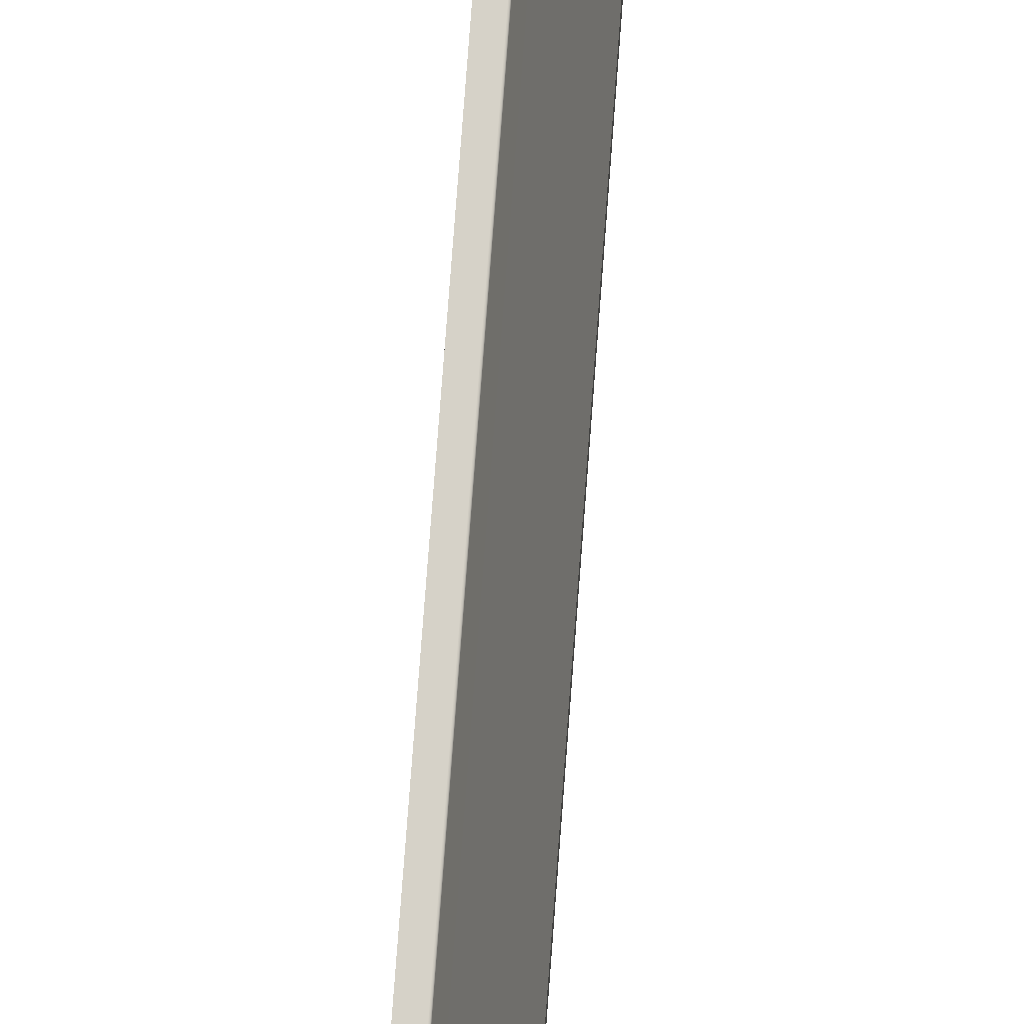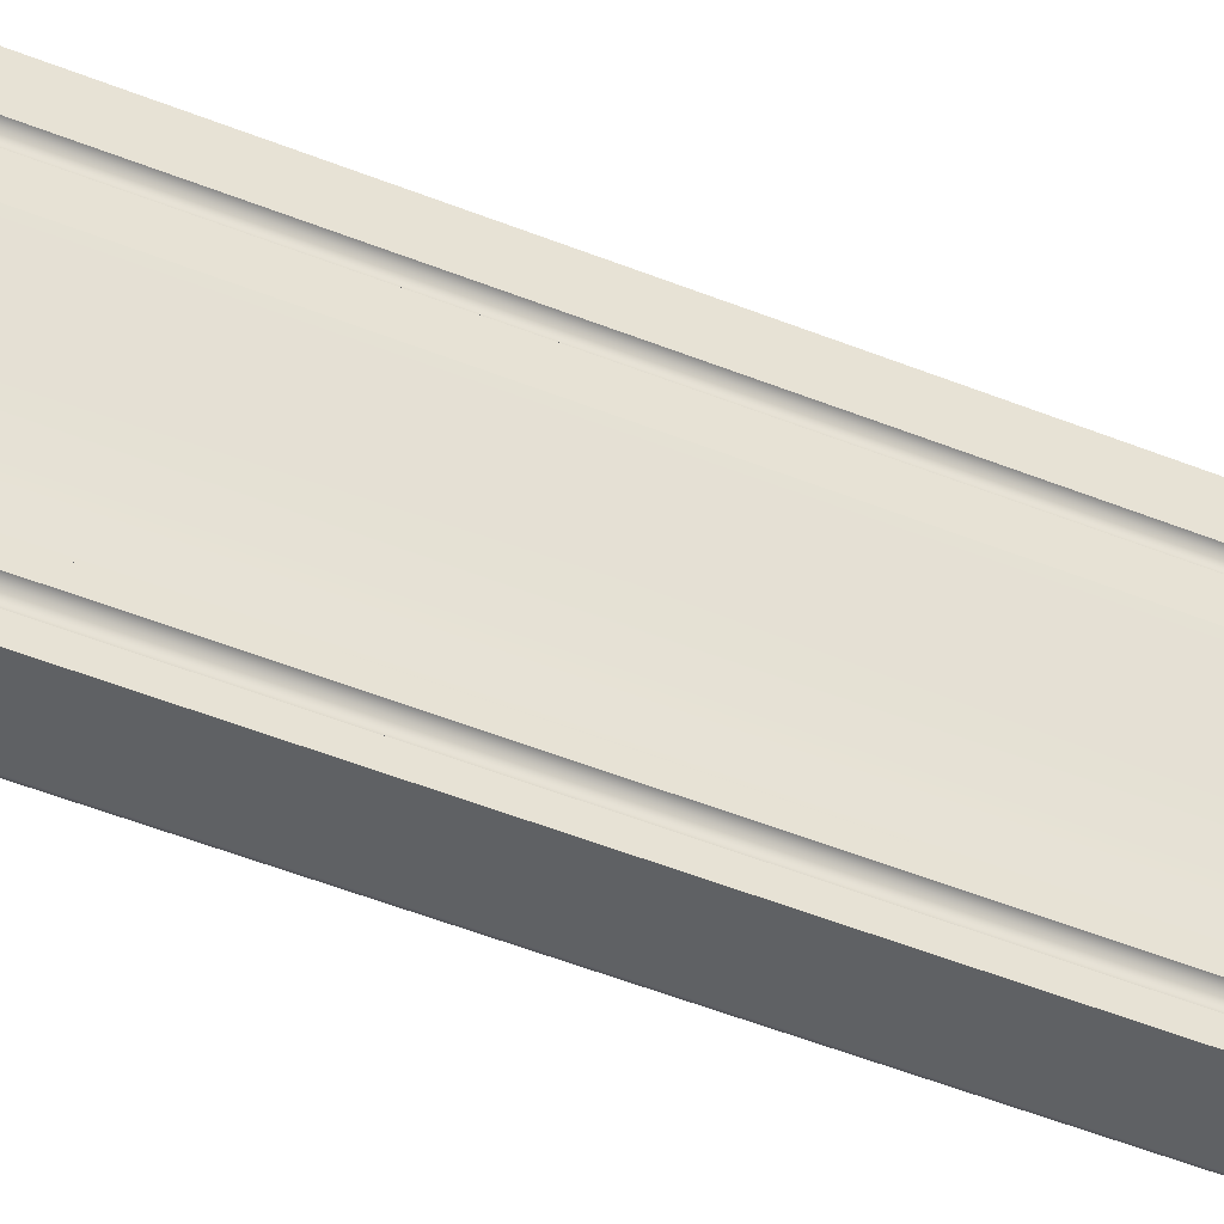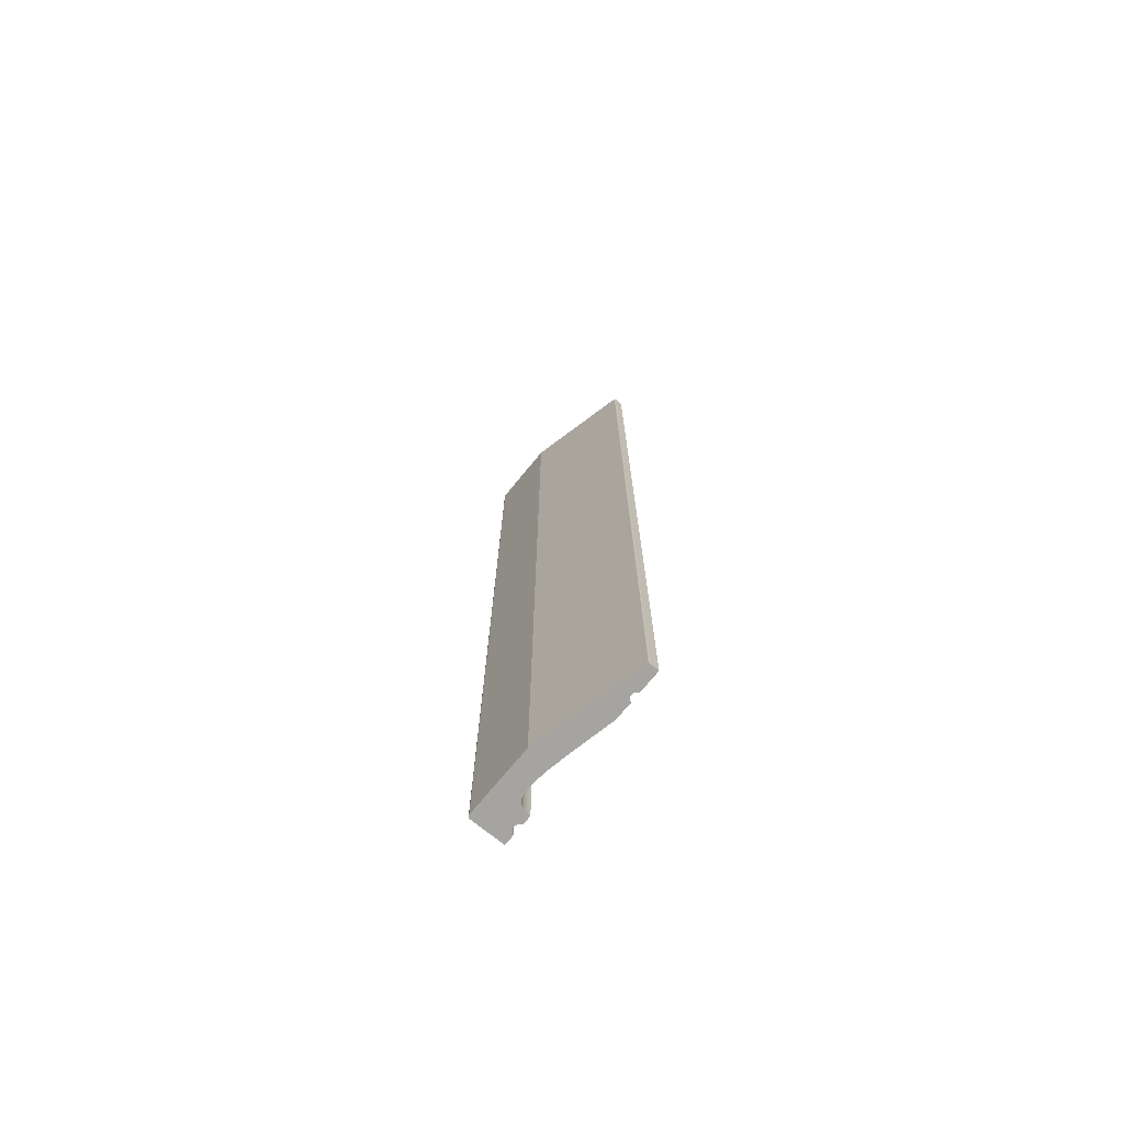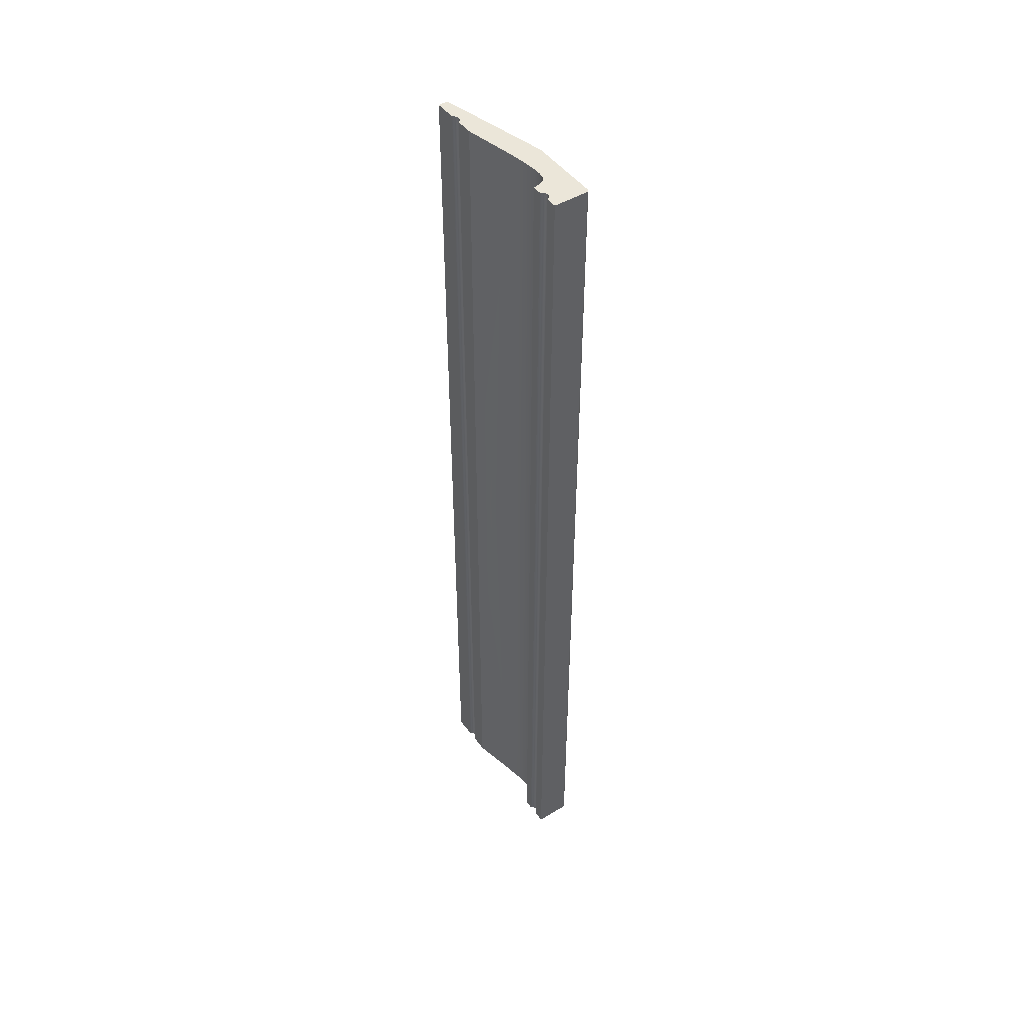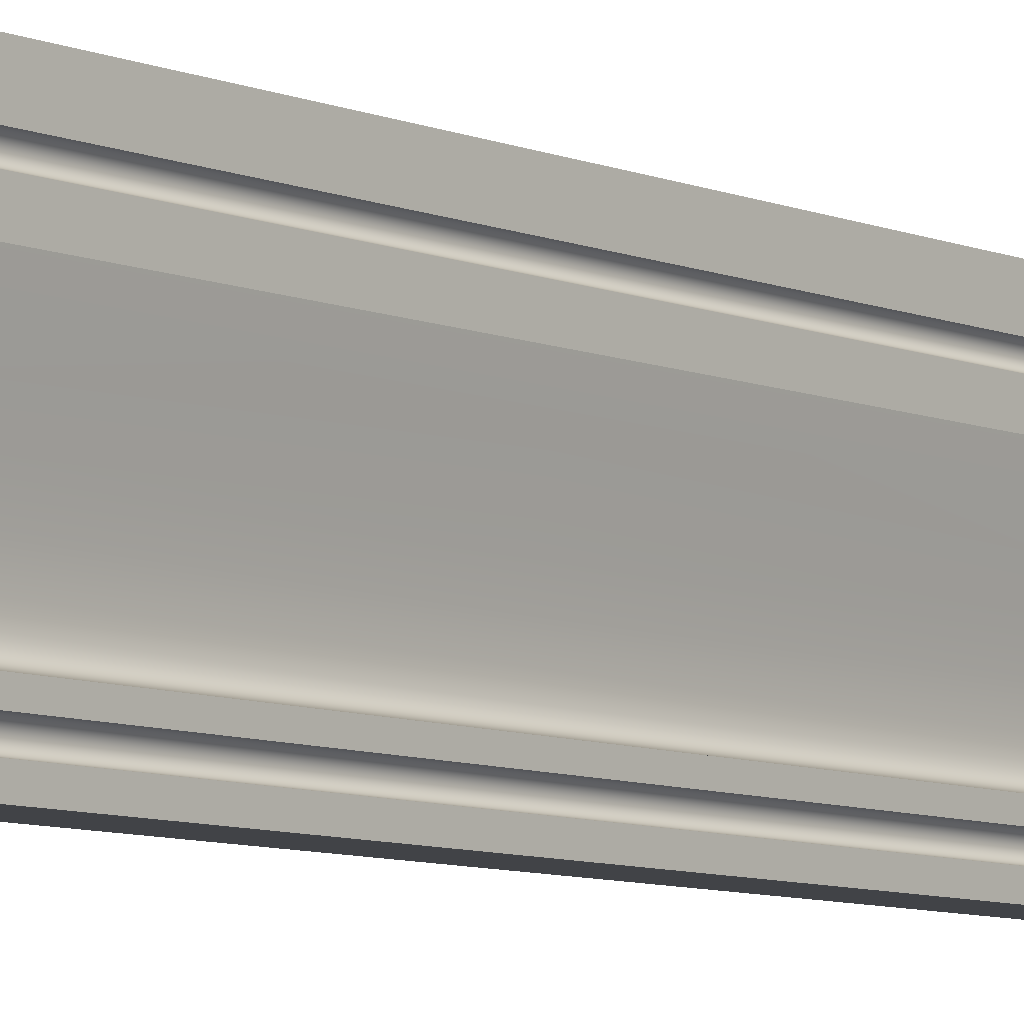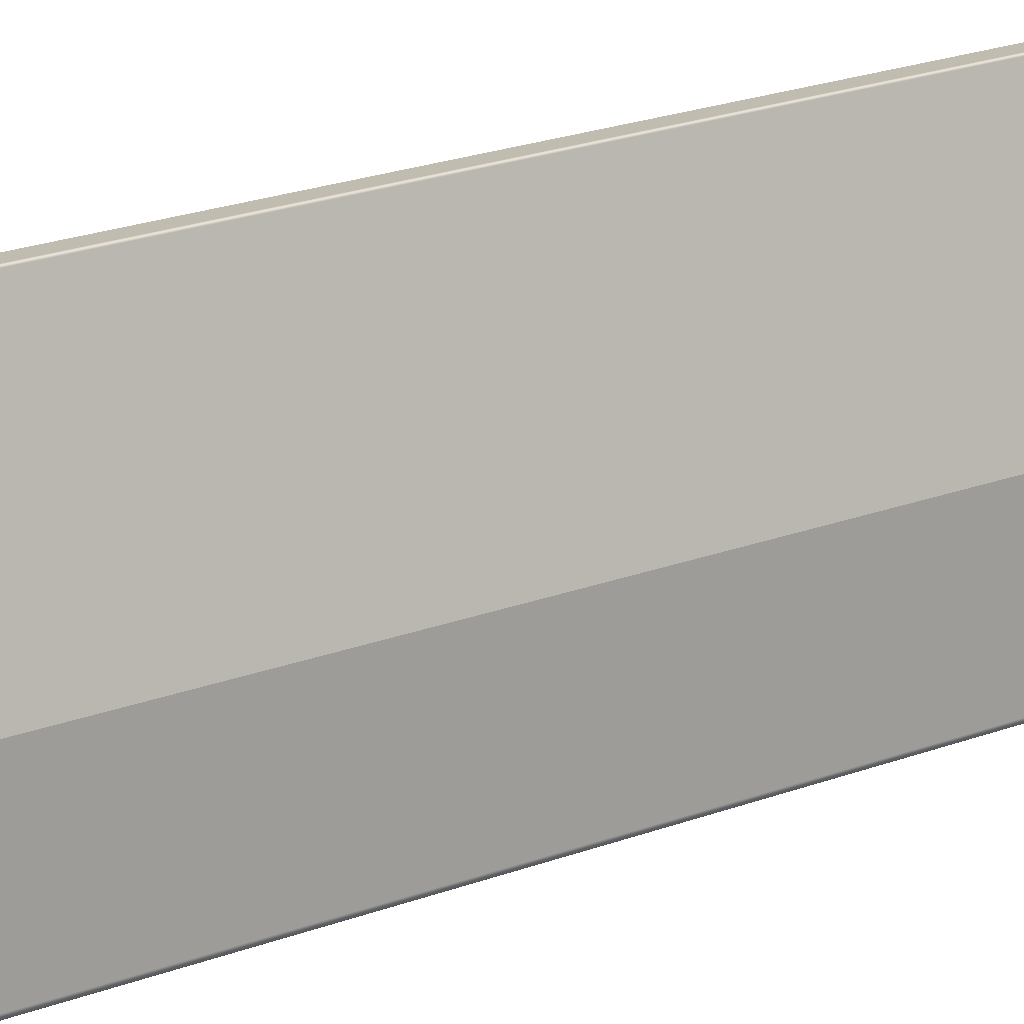
<metadata>
{"format":"obj","ext":"obj","renderer":"f3d","projection":"perspective","resolution":1024,"background":"white","views":[{"elev":78.3,"azim":4.3,"up":"+Y"},{"elev":-45.8,"azim":-115.3,"up":"+Y"},{"elev":-73.2,"azim":140.7,"up":"+Z"},{"elev":47.0,"azim":-34.4,"up":"+Z"},{"elev":-7.2,"azim":-141.6,"up":"+Y"},{"elev":16.4,"azim":48.7,"up":"+Y"}]}
</metadata>
<code>
o Body10
v -0.02392 0.02023 0.1305
v -0.02392 0.02023 -0.2195
v -0.02392 0.03323 -0.04454
v -0.02392 0.04623 -0.2195
v -0.02392 0.04623 0.1305
v -0.02492 0.01923 0.1305
v -0.02492 0.01923 -0.2195
v -0.02474 0.01925 -0.04454
v -0.02474 0.01925 -0.2195
v -0.02455 0.0193 -0.04454
v -0.02455 0.0193 -0.2195
v -0.02438 0.0194 -0.04454
v -0.02438 0.0194 -0.2195
v -0.02422 0.01953 -0.04454
v -0.02422 0.01953 -0.2195
v -0.02408 0.01969 -0.04454
v -0.02408 0.01969 -0.2195
v -0.02399 0.01987 -0.04454
v -0.02399 0.01987 -0.2195
v -0.02394 0.02005 -0.04454
v -0.02394 0.02005 -0.2195
v -0.02394 0.02005 0.1305
v -0.02399 0.01987 0.1305
v -0.02408 0.01969 0.1305
v -0.02422 0.01953 0.1305
v -0.02438 0.0194 0.1305
v -0.02455 0.0193 0.1305
v -0.02474 0.01925 0.1305
v -0.03745 0.01923 0.1305
v -0.03745 0.01923 -0.2195
v -0.03119 0.01923 -0.04454
v -0.03745 0.02323 0.1305
v -0.03745 0.02323 -0.2195
v -0.03745 0.02123 -0.04454
v -0.03715 0.02721 -0.2195
v -0.0371 0.02719 -0.04454
v -0.03745 0.02732 -0.2195
v -0.03715 0.02721 0.1305
v -0.03745 0.02732 0.1305
v -0.03685 0.02704 -0.2195
v -0.03677 0.02698 -0.04454
v -0.03685 0.02704 0.1305
v -0.03658 0.02682 0.1305
v -0.03648 0.02671 -0.04454
v -0.03635 0.02656 0.1305
v -0.03623 0.02639 -0.04454
v -0.03616 0.02626 0.1305
v -0.03606 0.02603 -0.04454
v -0.03603 0.02593 0.1305
v -0.03595 0.02565 -0.04454
v -0.03595 0.0256 0.1305
v -0.03592 0.02528 -0.04454
v -0.03592 0.02528 0.1305
v -0.03595 0.02495 0.1305
v -0.03595 0.02491 -0.04454
v -0.03603 0.02462 0.1305
v -0.03603 0.02462 -0.04454
v -0.03614 0.02435 -0.04454
v -0.03603 0.02462 -0.2195
v -0.03616 0.0243 -0.2195
v -0.03658 0.02682 -0.2195
v -0.03635 0.02656 -0.2195
v -0.03616 0.02626 -0.2195
v -0.03603 0.02593 -0.2195
v -0.03595 0.0256 -0.2195
v -0.03592 0.02528 -0.2195
v -0.03595 0.02495 -0.2195
v -0.03629 0.02408 -0.04454
v -0.03635 0.024 -0.2195
v -0.03648 0.02385 -0.04454
v -0.03658 0.02374 -0.2195
v -0.03669 0.02364 -0.04454
v -0.03685 0.02352 -0.2195
v -0.03693 0.02346 -0.04454
v -0.03715 0.02335 -0.2195
v -0.03719 0.02333 -0.04454
v -0.03715 0.02335 0.1305
v -0.03685 0.02352 0.1305
v -0.03658 0.02374 0.1305
v -0.03635 0.024 0.1305
v -0.03616 0.0243 0.1305
v -0.03745 0.03073 0.1305
v -0.03745 0.03073 -0.2195
v -0.03745 0.02903 -0.04454
v -0.03745 0.06812 0.1305
v -0.03745 0.06812 -0.2195
v -0.03583 0.06062 -0.04454
v -0.03395 0.05209 -0.2195
v -0.03328 0.04888 -0.04454
v -0.03243 0.04435 -0.2195
v -0.0322 0.04294 -0.04454
v -0.03166 0.03804 -0.2195
v -0.03166 0.03804 -0.04454
v -0.03168 0.03567 -0.2195
v -0.03183 0.03452 -0.04454
v -0.03199 0.03388 -0.2195
v -0.03213 0.03348 -0.04454
v -0.03225 0.03319 -0.2195
v -0.03255 0.03268 -0.04454
v -0.03258 0.03264 -0.2195
v -0.03296 0.0322 -0.2195
v -0.03307 0.03209 -0.04454
v -0.03338 0.03185 -0.2195
v -0.03367 0.03167 -0.04454
v -0.03432 0.03136 -0.2195
v -0.035 0.03113 -0.04454
v -0.03533 0.03105 -0.2195
v -0.03642 0.03084 -0.04454
v -0.03533 0.03105 0.1305
v -0.03432 0.03136 0.1305
v -0.03338 0.03185 0.1305
v -0.03296 0.0322 0.1305
v -0.03258 0.03264 0.1305
v -0.03225 0.03319 0.1305
v -0.03199 0.03388 0.1305
v -0.03168 0.03567 0.1305
v -0.03166 0.03804 0.1305
v -0.03243 0.04435 0.1305
v -0.03395 0.05209 0.1305
v -0.03745 0.0745 0.1305
v -0.03745 0.0745 -0.2195
v -0.03745 0.07131 -0.04454
v -0.03717 0.07827 -0.2195
v -0.03713 0.07825 -0.04454
v -0.03745 0.07839 -0.2195
v -0.03717 0.07827 0.1305
v -0.03745 0.07839 0.1305
v -0.0369 0.0781 -0.2195
v -0.03683 0.07805 -0.04454
v -0.0369 0.0781 0.1305
v -0.03665 0.07789 0.1305
v -0.03656 0.07779 -0.04454
v -0.03644 0.07764 0.1305
v -0.03634 0.07748 -0.04454
v -0.03627 0.07736 0.1305
v -0.03618 0.07715 -0.04454
v -0.03615 0.07706 0.1305
v -0.03609 0.07679 -0.04454
v -0.03608 0.07675 0.1305
v -0.03606 0.07644 -0.04454
v -0.03606 0.07644 0.1305
v -0.03608 0.07614 0.1305
v -0.03609 0.0761 -0.04454
v -0.03615 0.07583 0.1305
v -0.03615 0.07583 -0.04454
v -0.03625 0.07557 -0.04454
v -0.03615 0.07583 -0.2195
v -0.03627 0.07553 -0.2195
v -0.03665 0.07789 -0.2195
v -0.03644 0.07764 -0.2195
v -0.03627 0.07736 -0.2195
v -0.03615 0.07706 -0.2195
v -0.03608 0.07675 -0.2195
v -0.03606 0.07644 -0.2195
v -0.03608 0.07614 -0.2195
v -0.03639 0.07533 -0.04454
v -0.03644 0.07525 -0.2195
v -0.03656 0.0751 -0.04454
v -0.03665 0.075 -0.2195
v -0.03676 0.0749 -0.04454
v -0.0369 0.07478 -0.2195
v -0.03698 0.07473 -0.04454
v -0.03717 0.07462 -0.2195
v -0.03717 0.07462 0.1305
v -0.0369 0.07478 0.1305
v -0.03665 0.075 0.1305
v -0.03644 0.07525 0.1305
v -0.03627 0.07553 0.1305
v -0.03745 0.08662 0.1305
v -0.03745 0.08662 -0.2195
v -0.03745 0.08251 -0.04454
v -0.03424 0.08662 0.1305
v -0.03424 0.08662 -0.2195
v -0.03584 0.08662 -0.04454
v -0.03385 0.08632 0.1305
v -0.03385 0.08632 -0.2195
v -0.03387 0.08638 -0.04454
v -0.03387 0.08638 -0.2195
v -0.0339 0.08643 -0.04454
v -0.0339 0.08643 -0.2195
v -0.03394 0.08649 -0.04454
v -0.03394 0.08649 -0.2195
v -0.03399 0.08654 -0.04454
v -0.03399 0.08654 -0.2195
v -0.03405 0.08657 -0.04454
v -0.03405 0.08657 -0.2195
v -0.03411 0.0866 -0.04454
v -0.03411 0.0866 -0.2195
v -0.03417 0.08662 -0.04454
v -0.03417 0.08662 -0.2195
v -0.03417 0.08662 0.1305
v -0.03411 0.0866 0.1305
v -0.03405 0.08657 0.1305
v -0.03399 0.08654 0.1305
v -0.03394 0.08649 0.1305
v -0.0339 0.08643 0.1305
v -0.03387 0.08638 0.1305
v -0.02889 0.06628 -0.04454
v -0.03069 0.05293 0.1305
v -0.03069 0.05293 -0.2195
f 1 2 3
f 3 2 4
f 3 4 5
f 5 1 3
f 6 7 8
f 8 7 9
f 8 9 10
f 10 9 11
f 10 11 12
f 12 11 13
f 12 13 14
f 14 13 15
f 14 15 16
f 16 15 17
f 16 17 18
f 18 17 19
f 18 19 20
f 20 19 21
f 20 21 2
f 2 1 20
f 20 1 22
f 20 22 18
f 18 22 23
f 18 23 16
f 16 23 24
f 16 24 14
f 14 24 25
f 14 25 12
f 12 25 26
f 12 26 10
f 10 26 27
f 10 27 8
f 8 27 28
f 8 28 6
f 29 30 31
f 31 30 7
f 31 7 6
f 6 29 31
f 32 33 34
f 34 33 30
f 34 30 29
f 29 32 34
f 35 36 37
f 37 36 38
f 37 38 39
f 35 40 36
f 36 40 41
f 36 41 42
f 42 41 43
f 43 41 44
f 43 44 45
f 45 44 46
f 45 46 47
f 47 46 48
f 47 48 49
f 49 48 50
f 49 50 51
f 51 50 52
f 51 52 53
f 53 52 54
f 54 52 55
f 54 55 56
f 56 55 57
f 56 57 58
f 58 57 59
f 58 59 60
f 40 61 41
f 41 61 44
f 61 62 44
f 44 62 46
f 62 63 46
f 46 63 48
f 63 64 48
f 48 64 50
f 64 65 50
f 50 65 52
f 65 66 52
f 52 66 67
f 52 67 55
f 55 67 59
f 55 59 57
f 58 60 68
f 68 60 69
f 68 69 70
f 70 69 71
f 70 71 72
f 72 71 73
f 72 73 74
f 74 73 75
f 74 75 76
f 76 75 33
f 76 33 32
f 32 77 76
f 76 77 74
f 77 78 74
f 74 78 72
f 78 79 72
f 72 79 70
f 79 80 70
f 70 80 68
f 80 81 68
f 68 81 58
f 81 56 58
f 42 38 36
f 82 83 84
f 84 83 37
f 84 37 39
f 39 82 84
f 85 86 87
f 87 86 88
f 87 88 89
f 89 88 90
f 89 90 91
f 91 90 92
f 91 92 93
f 93 92 94
f 93 94 95
f 95 94 96
f 95 96 97
f 97 96 98
f 97 98 99
f 99 98 100
f 99 100 101
f 99 101 102
f 102 101 103
f 102 103 104
f 104 103 105
f 104 105 106
f 106 105 107
f 106 107 108
f 108 107 83
f 108 83 82
f 82 109 108
f 108 109 106
f 109 110 106
f 106 110 104
f 110 111 104
f 104 111 102
f 111 112 102
f 102 112 99
f 112 113 99
f 99 113 114
f 99 114 97
f 97 114 115
f 97 115 95
f 95 115 116
f 95 116 93
f 93 116 117
f 93 117 91
f 91 117 118
f 91 118 89
f 89 118 119
f 89 119 87
f 87 119 85
f 120 121 122
f 122 121 86
f 122 86 85
f 85 120 122
f 123 124 125
f 125 124 126
f 125 126 127
f 123 128 124
f 124 128 129
f 124 129 130
f 130 129 131
f 131 129 132
f 131 132 133
f 133 132 134
f 133 134 135
f 135 134 136
f 135 136 137
f 137 136 138
f 137 138 139
f 139 138 140
f 139 140 141
f 141 140 142
f 142 140 143
f 142 143 144
f 144 143 145
f 144 145 146
f 146 145 147
f 146 147 148
f 128 149 129
f 129 149 132
f 149 150 132
f 132 150 134
f 150 151 134
f 134 151 136
f 151 152 136
f 136 152 138
f 152 153 138
f 138 153 140
f 153 154 140
f 140 154 155
f 140 155 143
f 143 155 147
f 143 147 145
f 146 148 156
f 156 148 157
f 156 157 158
f 158 157 159
f 158 159 160
f 160 159 161
f 160 161 162
f 162 161 163
f 162 163 164
f 164 163 120
f 120 163 121
f 164 165 162
f 162 165 160
f 165 166 160
f 160 166 158
f 166 167 158
f 158 167 156
f 167 168 156
f 156 168 146
f 168 144 146
f 130 126 124
f 169 170 171
f 171 170 125
f 171 125 127
f 127 169 171
f 172 173 174
f 174 173 170
f 174 170 169
f 169 172 174
f 175 176 177
f 177 176 178
f 177 178 179
f 179 178 180
f 179 180 181
f 181 180 182
f 181 182 183
f 183 182 184
f 183 184 185
f 185 184 186
f 185 186 187
f 187 186 188
f 187 188 189
f 189 188 190
f 189 190 173
f 173 172 189
f 189 172 191
f 189 191 187
f 187 191 192
f 187 192 185
f 185 192 193
f 185 193 183
f 183 193 194
f 183 194 181
f 181 194 195
f 181 195 179
f 179 195 196
f 179 196 177
f 177 196 197
f 177 197 175
f 5 4 198
f 198 4 176
f 198 176 175
f 175 5 198
f 175 199 5
f 5 199 117
f 5 117 116
f 197 196 175
f 175 196 195
f 175 195 194
f 194 193 175
f 175 193 192
f 175 192 191
f 191 172 175
f 175 172 141
f 175 141 142
f 169 133 172
f 172 133 135
f 172 135 137
f 127 126 169
f 169 126 130
f 169 130 131
f 131 133 169
f 137 139 172
f 172 139 141
f 144 119 142
f 142 119 199
f 142 199 175
f 119 144 85
f 85 144 168
f 85 168 167
f 167 166 85
f 85 166 165
f 85 165 164
f 164 120 85
f 119 118 199
f 199 118 117
f 5 116 6
f 6 116 115
f 6 115 114
f 114 113 6
f 6 113 112
f 6 112 56
f 56 112 54
f 54 112 111
f 54 111 110
f 54 110 53
f 53 110 109
f 53 109 51
f 51 109 49
f 49 109 47
f 47 109 45
f 45 109 43
f 43 109 82
f 43 82 42
f 42 82 38
f 38 82 39
f 6 56 29
f 29 56 81
f 29 81 80
f 80 79 29
f 29 79 78
f 29 78 77
f 77 32 29
f 5 6 1
f 1 6 28
f 1 28 27
f 27 26 1
f 1 26 25
f 1 25 24
f 24 23 1
f 1 23 22
f 4 200 176
f 176 200 155
f 176 155 154
f 2 7 4
f 4 7 94
f 4 94 92
f 21 19 2
f 2 19 17
f 2 17 15
f 15 13 2
f 2 13 11
f 2 11 9
f 9 7 2
f 30 59 7
f 7 59 101
f 7 101 100
f 33 75 30
f 30 75 73
f 30 73 71
f 71 69 30
f 30 69 60
f 30 60 59
f 59 67 101
f 101 67 103
f 103 67 105
f 105 67 66
f 105 66 107
f 107 66 65
f 107 65 64
f 64 63 107
f 107 63 62
f 107 62 61
f 107 61 83
f 83 61 40
f 83 40 35
f 35 37 83
f 100 98 7
f 7 98 96
f 7 96 94
f 4 92 200
f 200 92 90
f 200 90 88
f 86 147 88
f 88 147 155
f 88 155 200
f 121 163 86
f 86 163 161
f 86 161 159
f 159 157 86
f 86 157 148
f 86 148 147
f 176 154 173
f 173 154 153
f 173 153 152
f 152 151 173
f 173 151 150
f 173 150 170
f 170 150 149
f 170 149 128
f 128 123 170
f 170 123 125
f 173 190 176
f 176 190 188
f 176 188 186
f 186 184 176
f 176 184 182
f 176 182 180
f 180 178 176

</code>
